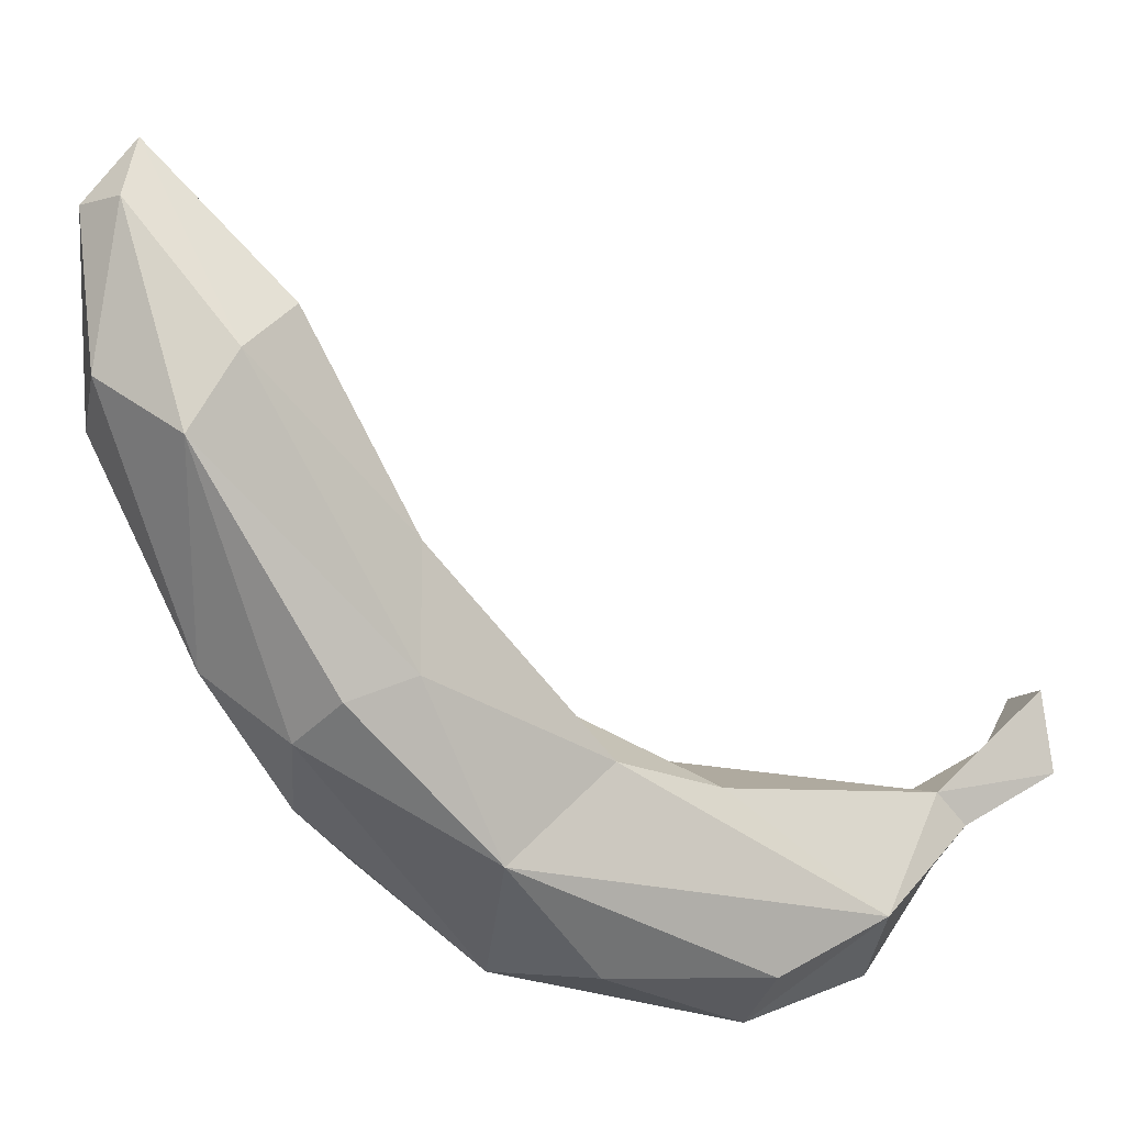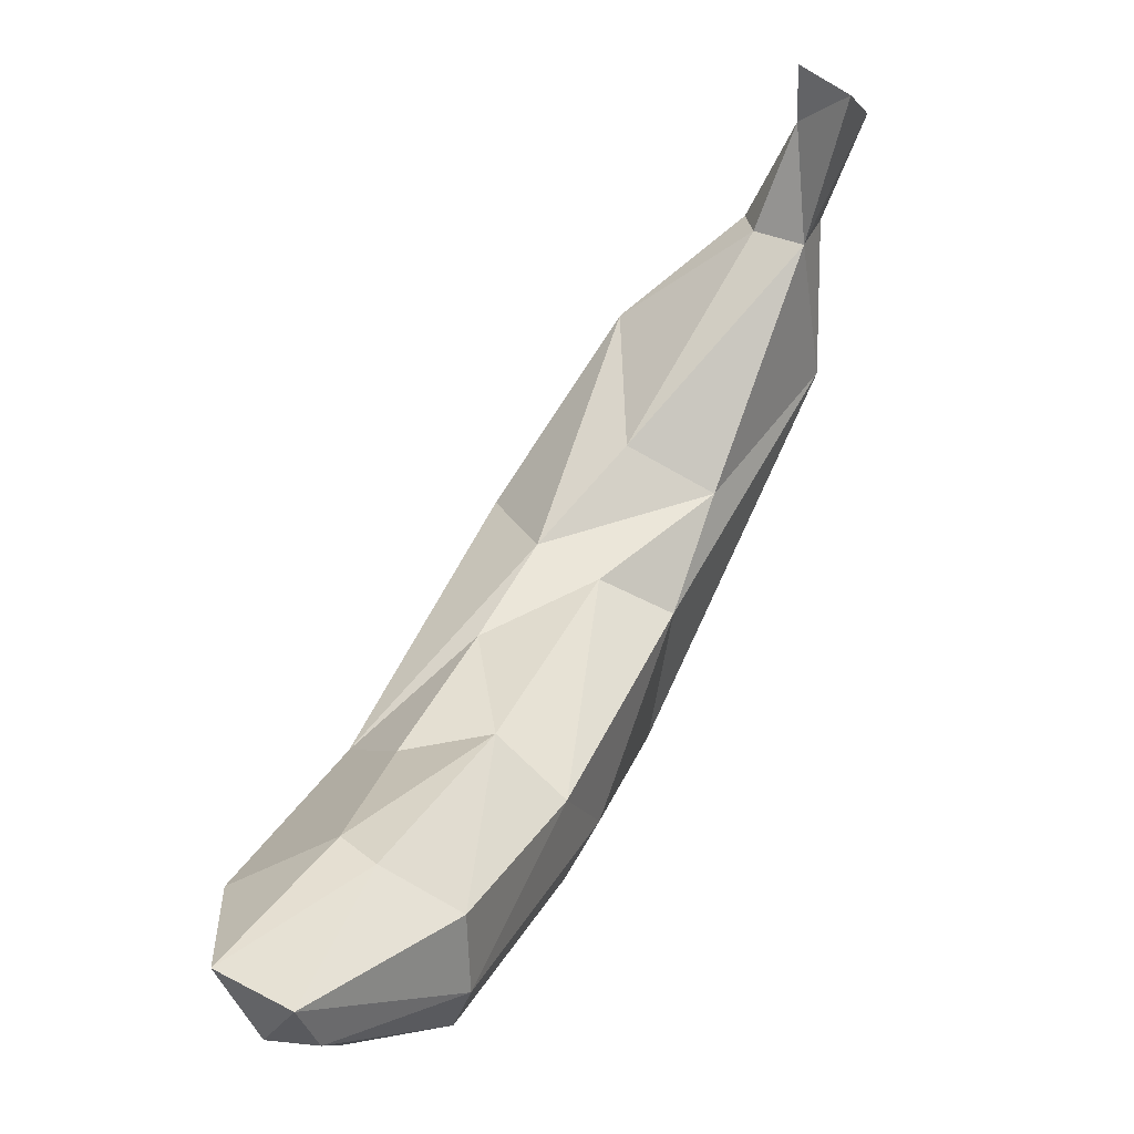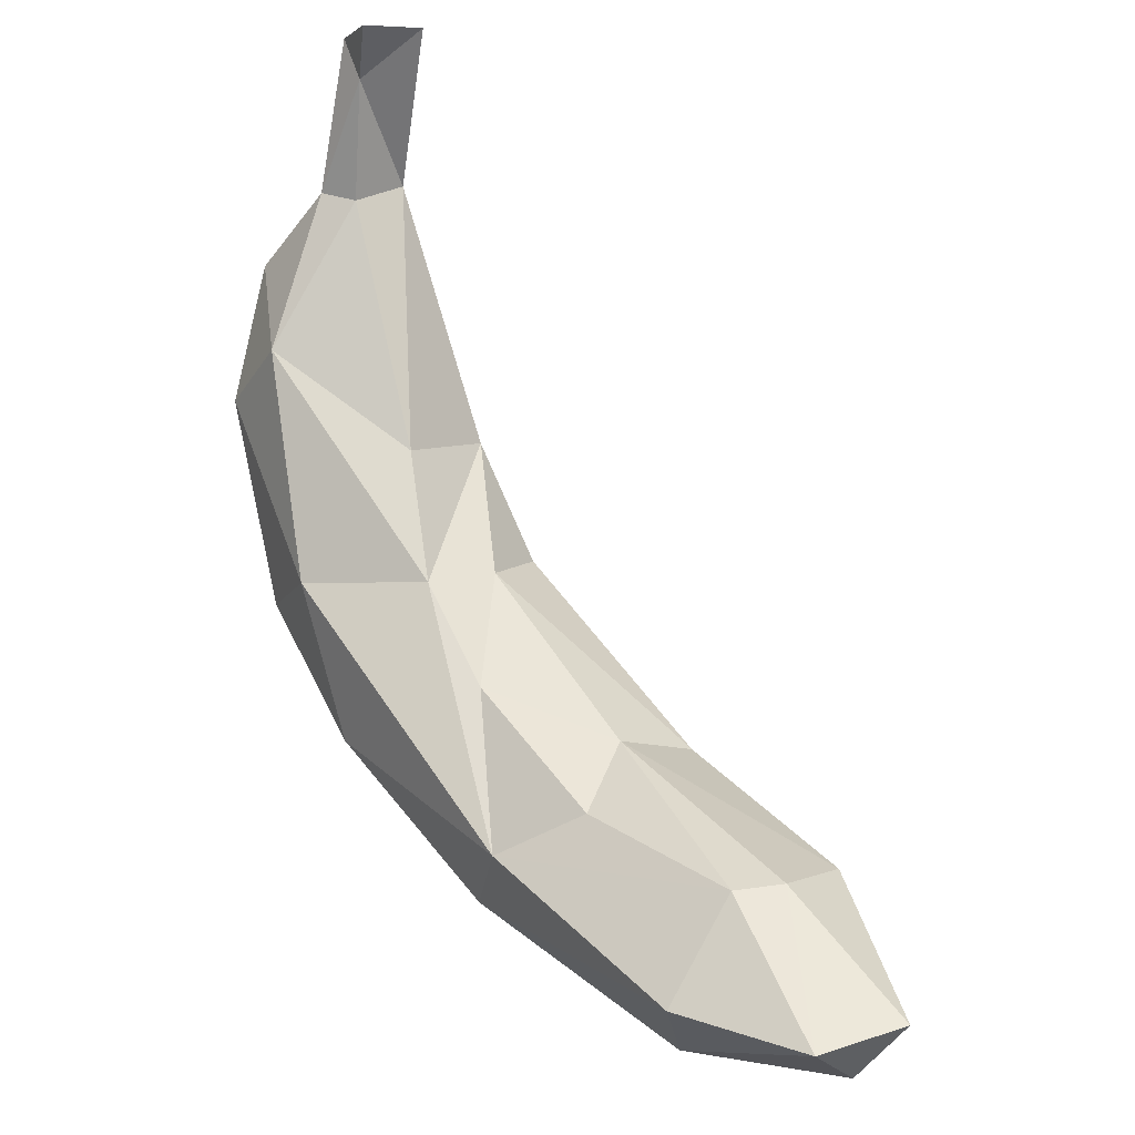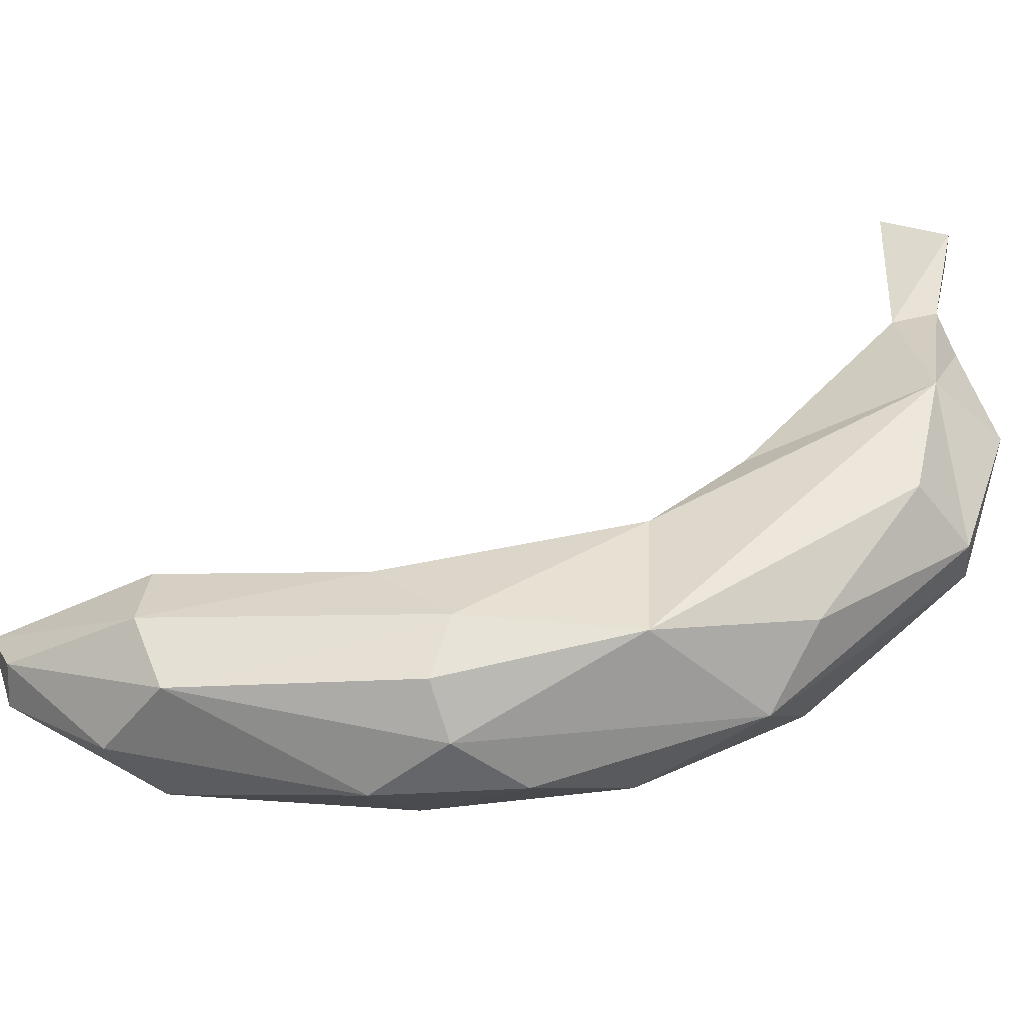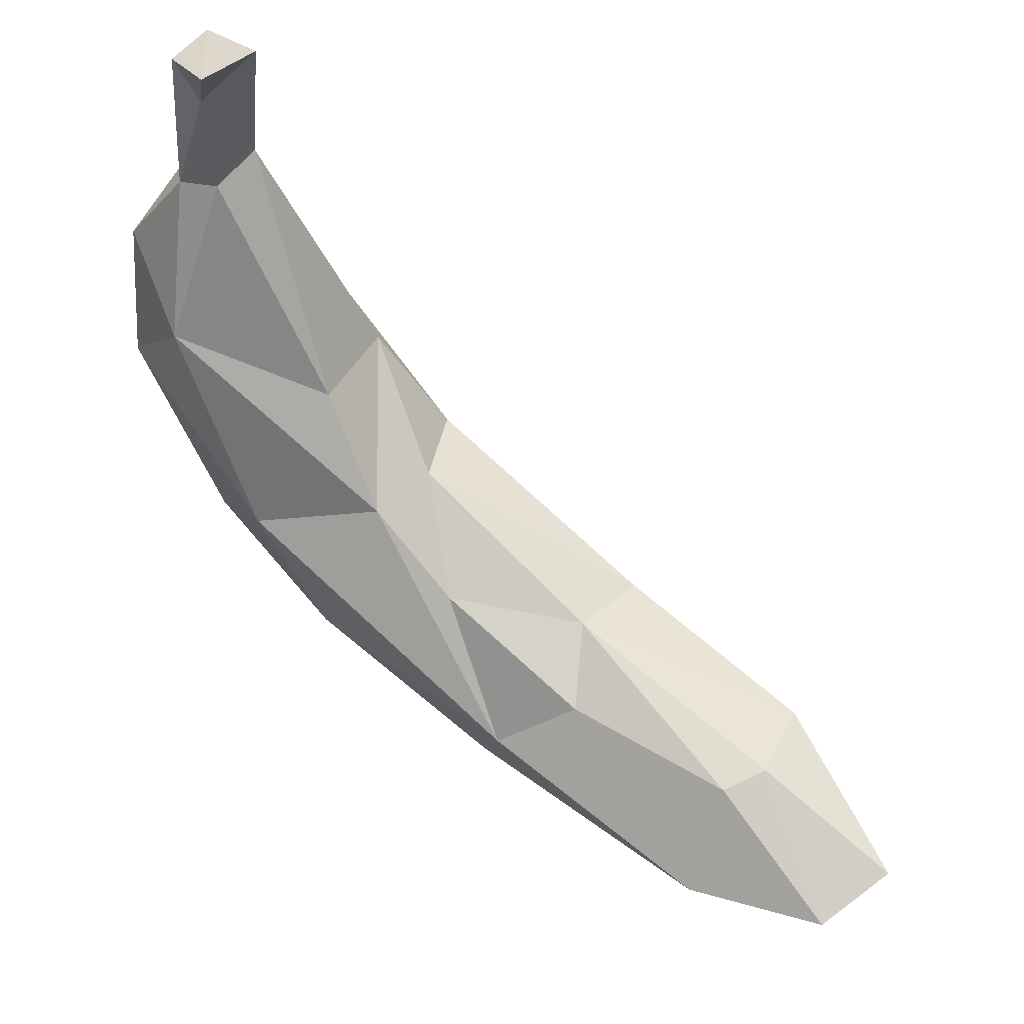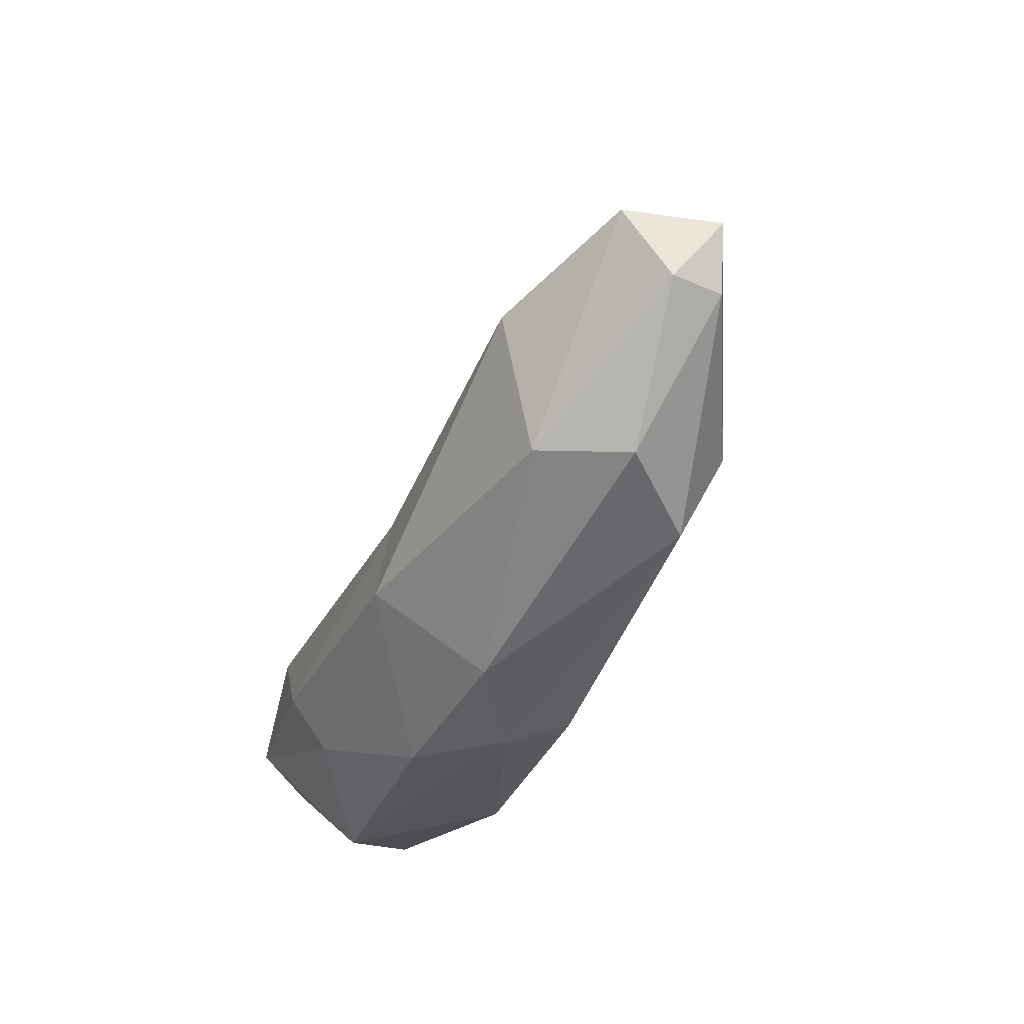
<metadata>
{"format":"obj","ext":"obj","renderer":"f3d","projection":"perspective","resolution":1024,"background":"white","views":[{"elev":42.2,"azim":30.8,"up":"+Z"},{"elev":33.9,"azim":-16.6,"up":"+Y"},{"elev":42.9,"azim":-73.6,"up":"+Y"},{"elev":-57.2,"azim":58.1,"up":"+Y"},{"elev":76.8,"azim":-88.3,"up":"+Y"},{"elev":-40.6,"azim":-60.7,"up":"+Y"}]}
</metadata>
<code>
o node
v 30.43 5.978 21.55
v 22.16 15.43 20.75
v 37.47 32.24 21.47
v 48.71 19.79 25.69
v 30.43 5.978 21.55
v 37.47 32.24 21.47
v 37.54 0.8891 27.31
v 30.43 5.978 21.55
v 48.71 19.79 25.69
v 37.47 32.24 21.47
v 22.16 15.43 20.75
v 20.15 29.56 29.06
v 0.7131 -7.646 34.38
v 22.16 15.43 20.75
v 30.43 5.978 21.55
v 48.71 19.79 25.69
v 37.47 32.24 21.47
v 50.1 39.96 32.19
v 37.47 32.24 21.47
v 41.27 46.17 30.88
v 50.1 39.96 32.19
v 22.16 15.43 20.75
v -5.429 4.768 41.91
v 20.15 29.56 29.06
v 37.47 32.24 21.47
v 20.15 29.56 29.06
v 41.27 46.17 30.88
v 22.16 15.43 20.75
v 0.7131 -7.646 34.38
v -5.429 4.768 41.91
v 37.54 0.8891 27.31
v 8.003 -25.12 48.16
v 30.43 5.978 21.55
v 48.71 19.79 25.69
v 50.1 39.96 32.19
v 51.56 20 41.15
v 50.1 39.96 32.19
v 41.27 46.17 30.88
v 52.41 46.71 36.84
v 52.41 46.71 36.84
v 41.27 46.17 30.88
v 53.18 68.08 31.77
v 41.27 46.17 30.88
v 47.67 64.72 36.16
v 53.18 68.08 31.77
v 53.18 68.08 31.77
v 59.72 64.72 36.47
v 52.41 46.71 36.84
v 46.75 75.42 37.6
v 53.18 68.08 31.77
v 47.67 64.72 36.16
v 37.54 0.8891 27.31
v 48.71 19.79 25.69
v 51.56 20 41.15
v 41.27 46.17 30.88
v 20.15 29.56 29.06
v 40.54 46.45 37.02
v 42.63 0.9032 41.06
v 37.54 0.8891 27.31
v 51.56 20 41.15
v 8.003 -25.12 48.16
v 0.7131 -7.646 34.38
v 30.43 5.978 21.55
v 23.25 -18.01 48.63
v 37.54 0.8891 27.31
v 42.63 0.9032 41.06
v 47.67 64.72 36.16
v 41.27 46.17 30.88
v 40.54 46.45 37.02
v 59.72 64.72 36.47
v 53.18 68.08 31.77
v 46.75 75.42 37.6
v 51.56 20 41.15
v 50.1 39.96 32.19
v 52.41 46.71 36.84
v 46.75 75.42 37.6
v 52.9 72.56 45.26
v 59.72 64.72 36.47
v 8.003 -25.12 48.16
v 37.54 0.8891 27.31
v 23.25 -18.01 48.63
v -5.429 4.768 41.91
v 0.7131 -7.646 34.38
v -18.82 -14.88 53.01
v 47.34 45.71 42.69
v 47.67 64.72 36.16
v 40.54 46.45 37.02
v 47.34 45.71 42.69
v 52.41 46.71 36.84
v 59.72 64.72 36.47
v 13.42 20.05 54.51
v 40.54 46.45 37.02
v 20.15 29.56 29.06
v 47.67 64.72 36.16
v 52.9 72.56 45.26
v 46.75 75.42 37.6
v 51.56 20 41.15
v 52.41 46.71 36.84
v 47.34 45.71 42.69
v 47.34 45.71 42.69
v 59.72 64.72 36.47
v 52.9 72.56 45.26
v 47.67 64.72 36.16
v 47.34 45.71 42.69
v 52.9 72.56 45.26
v 20.15 29.56 29.06
v -5.429 4.768 41.91
v -4.218 9.409 62.95
v -4.218 9.409 62.95
v 13.42 20.05 54.51
v 20.15 29.56 29.06
v 47.34 45.71 42.69
v 40.54 46.45 37.02
v 13.42 20.05 54.51
v 47.34 45.71 42.69
v 26.13 13 61.99
v 51.56 20 41.15
v 13.42 20.05 54.51
v 26.13 13 61.99
v 47.34 45.71 42.69
v -18.82 -14.88 53.01
v 0.7131 -7.646 34.38
v -15.76 -24.08 57.66
v -15.76 -24.08 57.66
v 0.7131 -7.646 34.38
v 8.003 -25.12 48.16
v 42.63 0.9032 41.06
v 51.56 20 41.15
v 11.77 -25.35 73.21
v 23.25 -18.01 48.63
v 42.63 0.9032 41.06
v 11.77 -25.35 73.21
v 26.13 13 61.99
v 15.38 -0.6296 74.1
v 51.56 20 41.15
v 23.25 -18.01 48.63
v 11.77 -25.35 73.21
v 8.003 -25.12 48.16
v 11.77 -25.35 73.21
v 51.56 20 41.15
v 15.38 -0.6296 74.1
v 26.13 13 61.99
v 13.42 20.05 54.51
v -4.218 9.409 62.95
v 26.13 13 61.99
v -4.218 9.409 62.95
v 3.577 6.641 71.45
v -4.218 9.409 62.95
v -5.429 4.768 41.91
v -40.99 -7.988 84.79
v -15.76 -24.08 57.66
v 8.003 -25.12 48.16
v -18.14 -33.34 75.68
v -40.99 -7.988 84.79
v -5.429 4.768 41.91
v -18.82 -14.88 53.01
v -40.99 -7.988 84.79
v -17.7 2.773 75.72
v -4.218 9.409 62.95
v 11.77 -25.35 73.21
v -16.35 -34.53 90.95
v 8.003 -25.12 48.16
v -18.14 -33.34 75.68
v 8.003 -25.12 48.16
v -16.35 -34.53 90.95
v -40.68 -19.82 82.34
v -18.82 -14.88 53.01
v -15.76 -24.08 57.66
v -18.14 -33.34 75.68
v -40.68 -19.82 82.34
v -15.76 -24.08 57.66
v 3.577 6.641 71.45
v -4.218 9.409 62.95
v -17.7 2.773 75.72
v -40.68 -19.82 82.34
v -40.99 -7.988 84.79
v -18.82 -14.88 53.01
v 15.38 -0.6296 74.1
v 26.13 13 61.99
v 3.577 6.641 71.45
v -16.35 -34.53 90.95
v 11.77 -25.35 73.21
v -10.26 -30.4 98.46
v 11.77 -25.35 73.21
v 15.38 -0.6296 74.1
v -4.421 -20.29 98.1
v -40.68 -19.82 82.34
v -18.14 -33.34 75.68
v -32.13 -33.85 96.21
v 3.577 6.641 71.45
v -17.7 2.773 75.72
v -21.23 1.262 99.05
v -32.13 -33.85 96.21
v -18.14 -33.34 75.68
v -16.35 -34.53 90.95
v -10.26 -30.4 98.46
v 11.77 -25.35 73.21
v -4.421 -20.29 98.1
v 3.577 6.641 71.45
v -21.23 1.262 99.05
v -12.76 -6.379 108.3
v -4.421 -20.29 98.1
v 15.38 -0.6296 74.1
v -12.76 -6.379 108.3
v 15.38 -0.6296 74.1
v 3.577 6.641 71.45
v -12.76 -6.379 108.3
v -17.7 2.773 75.72
v -40.99 -7.988 84.79
v -36.28 0.6411 98.12
v -36.28 0.6411 98.12
v -21.23 1.262 99.05
v -17.7 2.773 75.72
v -58.34 -20.89 118.7
v -40.68 -19.82 82.34
v -32.13 -33.85 96.21
v -40.99 -7.988 84.79
v -40.68 -19.82 82.34
v -66.45 -1.848 118.4
v -40.68 -19.82 82.34
v -58.34 -20.89 118.7
v -66.45 -1.848 118.4
v -32.13 -33.85 96.21
v -16.35 -34.53 90.95
v -36.71 -25.5 130.7
v -50.39 7.422 123.3
v -36.28 0.6411 98.12
v -40.99 -7.988 84.79
v -4.421 -20.29 98.1
v -12.76 -6.379 108.3
v -35.6 -13.33 137.5
v -10.26 -30.4 98.46
v -36.71 -25.5 130.7
v -16.35 -34.53 90.95
v -50.39 7.422 123.3
v -40.99 -7.988 84.79
v -66.45 -1.848 118.4
v -50.39 7.422 123.3
v -21.23 1.262 99.05
v -36.28 0.6411 98.12
v -4.421 -20.29 98.1
v -36.71 -25.5 130.7
v -10.26 -30.4 98.46
v -4.421 -20.29 98.1
v -35.6 -13.33 137.5
v -36.71 -25.5 130.7
v -58.34 -20.89 118.7
v -32.13 -33.85 96.21
v -53.5 -23.42 132.3
v -21.23 1.262 99.05
v -50.39 7.422 123.3
v -46.79 7.247 130.5
v -32.13 -33.85 96.21
v -36.71 -25.5 130.7
v -53.5 -23.42 132.3
v -66.45 -1.848 118.4
v -72.13 3.341 140.5
v -50.39 7.422 123.3
v -21.23 1.262 99.05
v -46.79 7.247 130.5
v -35.68 -0.02807 136.1
v -12.76 -6.379 108.3
v -21.23 1.262 99.05
v -35.68 -0.02807 136.1
v -35.68 -0.02807 136.1
v -35.6 -13.33 137.5
v -12.76 -6.379 108.3
v -58.34 -20.89 118.7
v -72.13 3.341 140.5
v -66.45 -1.848 118.4
v -50.39 7.422 123.3
v -72.13 3.341 140.5
v -46.79 7.247 130.5
v -72.13 3.341 140.5
v -58.34 -20.89 118.7
v -66.55 -6.943 145.3
v -53.5 -23.42 132.3
v -66.55 -6.943 145.3
v -58.34 -20.89 118.7
v -35.68 -0.02807 136.1
v -46.79 7.247 130.5
v -63.13 3.09 151.8
v -36.71 -25.5 130.7
v -59.44 -6.392 149.2
v -53.5 -23.42 132.3
v -35.6 -13.33 137.5
v -59.44 -6.392 149.2
v -36.71 -25.5 130.7
v -35.6 -13.33 137.5
v -35.68 -0.02807 136.1
v -63.13 3.09 151.8
v -66.55 -6.943 145.3
v -53.5 -23.42 132.3
v -59.44 -6.392 149.2
v -72.13 3.341 140.5
v -63.13 3.09 151.8
v -46.79 7.247 130.5
v -59.44 -6.392 149.2
v -35.6 -13.33 137.5
v -63.13 3.09 151.8
v -72.13 3.341 140.5
v -66.55 -6.943 145.3
v -63.13 3.09 151.8
v -66.55 -6.943 145.3
v -59.44 -6.392 149.2
v -63.13 3.09 151.8
f 1 2 3
f 4 5 6
f 7 8 9
f 10 11 12
f 13 14 15
f 16 17 18
f 19 20 21
f 22 23 24
f 25 26 27
f 28 29 30
f 31 32 33
f 34 35 36
f 37 38 39
f 40 41 42
f 43 44 45
f 46 47 48
f 49 50 51
f 52 53 54
f 55 56 57
f 58 59 60
f 61 62 63
f 64 65 66
f 67 68 69
f 70 71 72
f 73 74 75
f 76 77 78
f 79 80 81
f 82 83 84
f 85 86 87
f 88 89 90
f 91 92 93
f 94 95 96
f 97 98 99
f 100 101 102
f 103 104 105
f 106 107 108
f 109 110 111
f 112 113 114
f 115 116 117
f 118 119 120
f 121 122 123
f 124 125 126
f 127 128 129
f 130 131 132
f 133 134 135
f 136 137 138
f 139 140 141
f 142 143 144
f 145 146 147
f 148 149 150
f 151 152 153
f 154 155 156
f 157 158 159
f 160 161 162
f 163 164 165
f 166 167 168
f 169 170 171
f 172 173 174
f 175 176 177
f 178 179 180
f 181 182 183
f 184 185 186
f 187 188 189
f 190 191 192
f 193 194 195
f 196 197 198
f 199 200 201
f 202 203 204
f 205 206 207
f 208 209 210
f 211 212 213
f 214 215 216
f 217 218 219
f 220 221 222
f 223 224 225
f 226 227 228
f 229 230 231
f 232 233 234
f 235 236 237
f 238 239 240
f 241 242 243
f 244 245 246
f 247 248 249
f 250 251 252
f 253 254 255
f 256 257 258
f 259 260 261
f 262 263 264
f 265 266 267
f 268 269 270
f 271 272 273
f 274 275 276
f 277 278 279
f 280 281 282
f 283 284 285
f 286 287 288
f 289 290 291
f 292 293 294
f 295 296 297
f 298 299 300
f 301 302 303
f 304 305 306

</code>
